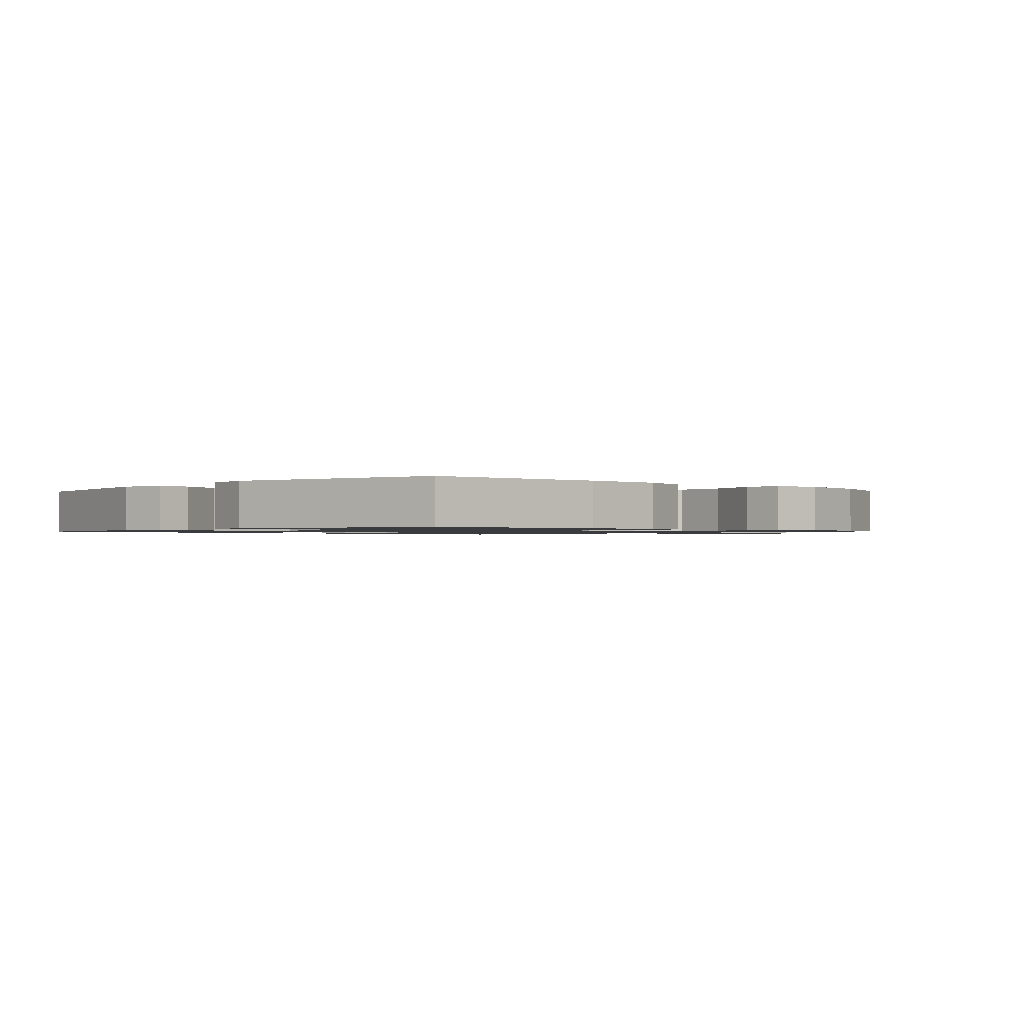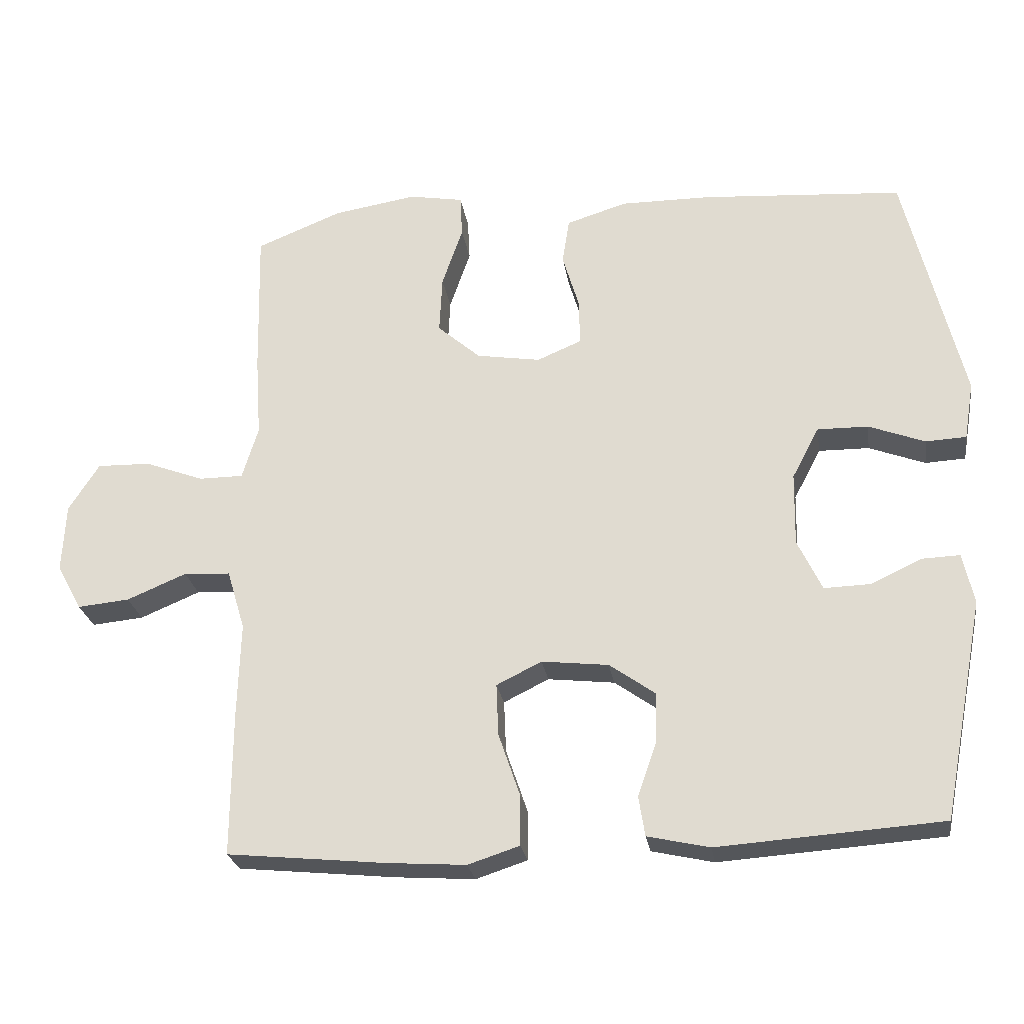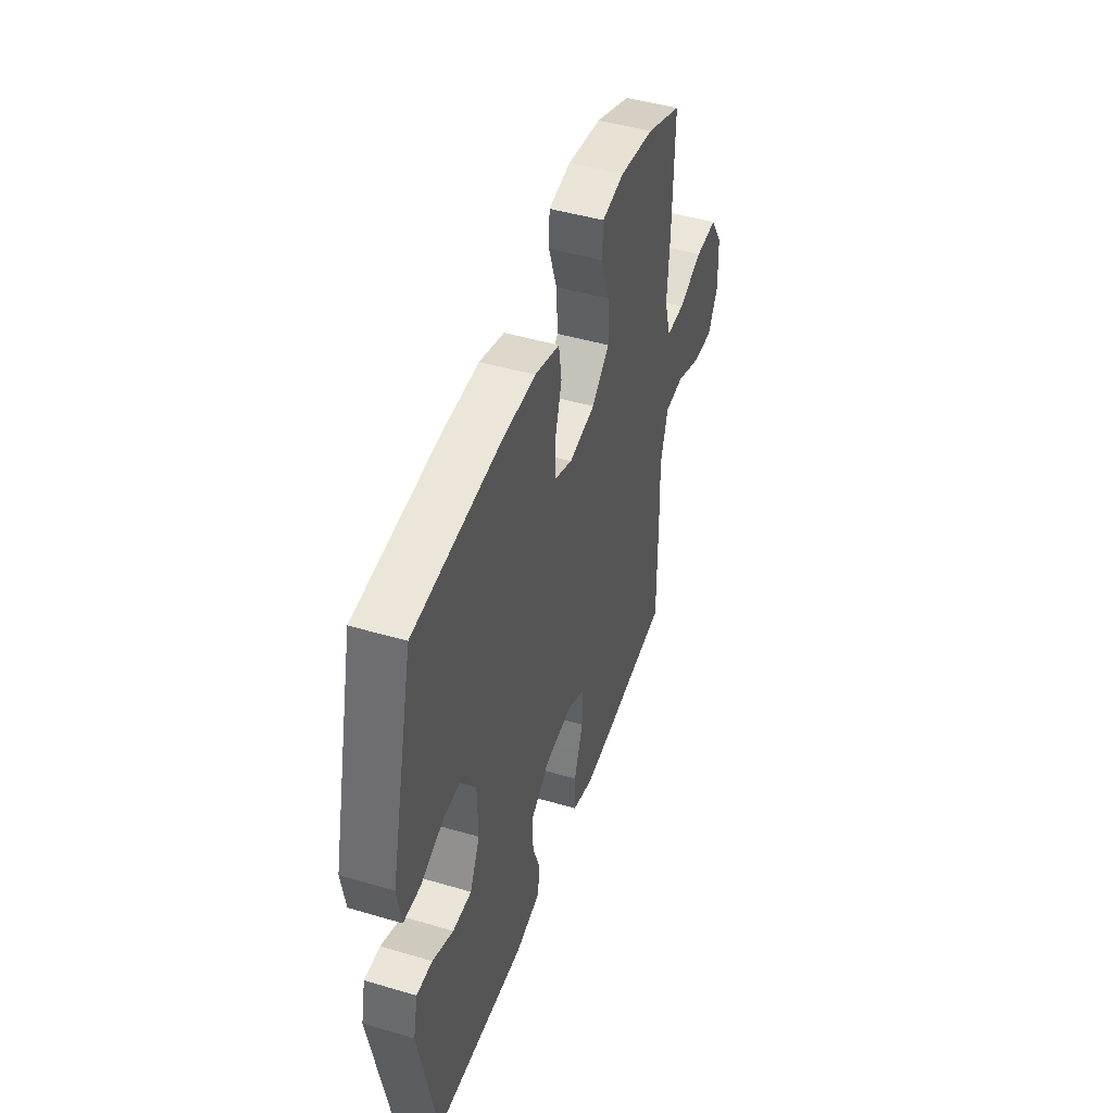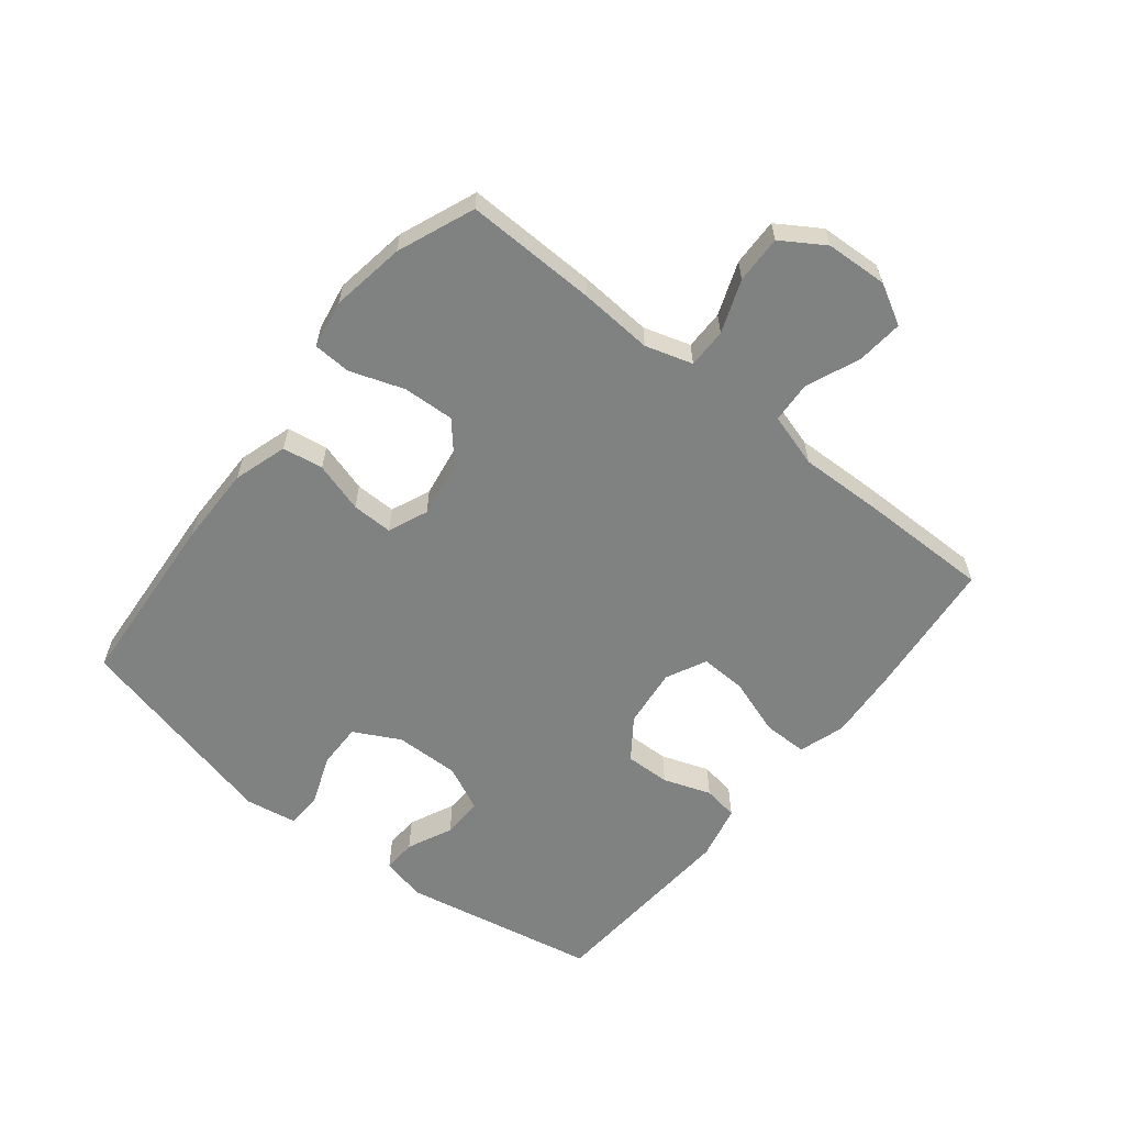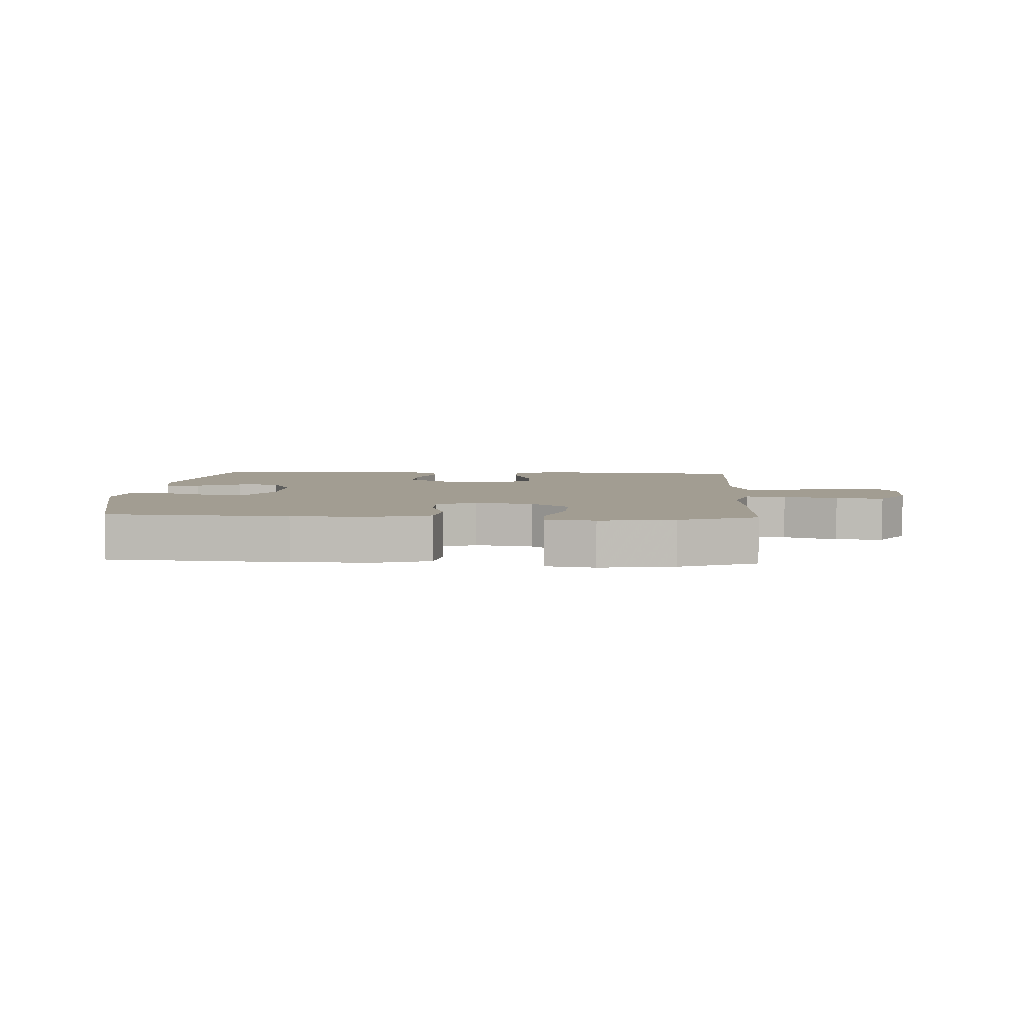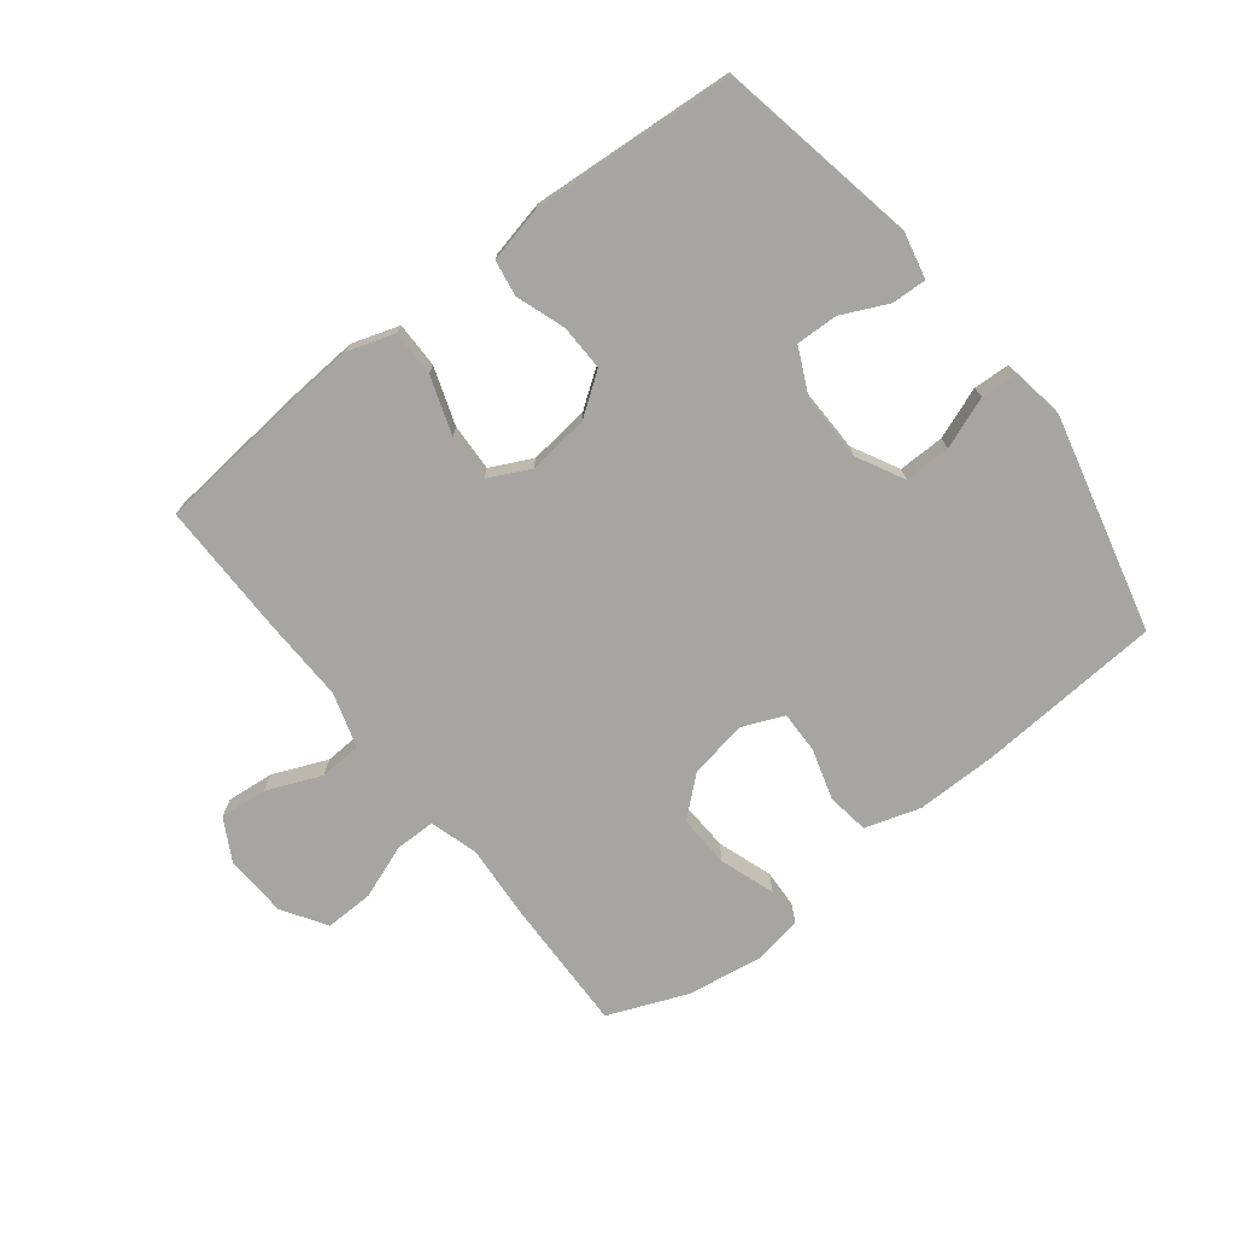
<metadata>
{"format":"obj","ext":"obj","renderer":"f3d","projection":"perspective","resolution":1024,"background":"white","views":[{"elev":-1.1,"azim":-43.4,"up":"+Y"},{"elev":-25.5,"azim":-171.2,"up":"+Z"},{"elev":46.5,"azim":-71.4,"up":"+Z"},{"elev":-60.3,"azim":51.4,"up":"+Y"},{"elev":4.9,"azim":3.1,"up":"+Y"},{"elev":-73.7,"azim":-142.1,"up":"+Y"}]}
</metadata>
<code>
v 0.5 0.07 -0.5
v 0.273 0.07 -0.523
v 0.158 0.07 -0.531
v 0.084 0.07 -0.507
v 0.084 0.07 -0.435
v 0.115 0.07 -0.344
v 0.118 0.07 -0.269
v 0.053 0.07 -0.237
v -0.043 0.07 -0.248
v -0.109 0.07 -0.295
v -0.107 0.07 -0.368
v -0.08 0.07 -0.445
v -0.089 0.07 -0.502
v -0.178 0.07 -0.522
v -0.5 0.07 -0.5
v -0.561 0.07 -0.185
v -0.545 0.07 -0.112
v -0.49 0.07 -0.114
v -0.417 0.07 -0.148
v -0.351 0.07 -0.15
v -0.316 0.07 -0.076
v -0.318 0.07 0.029
v -0.357 0.07 0.103
v -0.43 0.07 0.102
v -0.511 0.07 0.071
v -0.569 0.07 0.074
v -0.583 0.07 0.157
v -0.5 0.07 0.5
v -0.21 0.07 0.521
v -0.081 0.07 0.522
v 0.006 0.07 0.495
v 0.016 0.07 0.429
v -0.008 0.07 0.348
v -0.009 0.07 0.282
v 0.055 0.07 0.255
v 0.147 0.07 0.27
v 0.209 0.07 0.324
v 0.205 0.07 0.407
v 0.175 0.07 0.494
v 0.178 0.07 0.555
v 0.256 0.07 0.569
v 0.376 0.07 0.55
v 0.5 0.07 0.5
v 0.495 0.07 0.287
v 0.487 0.07 0.169
v 0.51 0.07 0.093
v 0.574 0.07 0.093
v 0.659 0.07 0.125
v 0.736 0.07 0.127
v 0.78 0.07 0.058
v 0.785 0.07 -0.041
v 0.749 0.07 -0.107
v 0.674 0.07 -0.1
v 0.588 0.07 -0.064
v 0.521 0.07 -0.068
v 0.495 0.07 -0.155
v 0.499 0.07 -0.29
v 0.5 0 -0.5
v 0.273 0 -0.523
v 0.158 0 -0.531
v 0.084 0 -0.507
v 0.084 0 -0.435
v 0.115 0 -0.344
v 0.118 0 -0.269
v 0.053 0 -0.237
v -0.043 0 -0.248
v -0.109 0 -0.295
v -0.107 0 -0.368
v -0.08 0 -0.445
v -0.089 0 -0.502
v -0.178 0 -0.522
v -0.5 0 -0.5
v -0.561 0 -0.185
v -0.545 0 -0.112
v -0.49 0 -0.114
v -0.417 0 -0.148
v -0.351 0 -0.15
v -0.316 0 -0.076
v -0.318 0 0.029
v -0.357 0 0.103
v -0.43 0 0.102
v -0.511 0 0.071
v -0.569 0 0.074
v -0.583 0 0.157
v -0.5 0 0.5
v -0.21 0 0.521
v -0.081 0 0.522
v 0.006 0 0.495
v 0.016 0 0.429
v -0.008 0 0.348
v -0.009 0 0.282
v 0.055 0 0.255
v 0.147 0 0.27
v 0.209 0 0.324
v 0.205 0 0.407
v 0.175 0 0.494
v 0.178 0 0.555
v 0.256 0 0.569
v 0.376 0 0.55
v 0.5 0 0.5
v 0.495 0 0.287
v 0.487 0 0.169
v 0.51 0 0.093
v 0.574 0 0.093
v 0.659 0 0.125
v 0.736 0 0.127
v 0.78 0 0.058
v 0.785 0 -0.041
v 0.749 0 -0.107
v 0.674 0 -0.1
v 0.588 0 -0.064
v 0.521 0 -0.068
v 0.495 0 -0.155
v 0.499 0 -0.29
f 4 5 6
f 3 4 6
f 2 3 6
f 1 2 6
f 57 1 6
f 56 57 6
f 55 56 6 7
f 52 53 54
f 51 52 54
f 50 51 54
f 49 50 54
f 48 49 54
f 47 48 54
f 46 47 54 55
f 55 7 8
f 46 55 8
f 45 46 8
f 43 44 45
f 42 43 45
f 41 42 45
f 40 41 45
f 39 40 45
f 38 39 45
f 37 38 45
f 45 8 9
f 37 45 9
f 36 37 9
f 31 32 33
f 30 31 33
f 29 30 33
f 28 29 33
f 27 28 33
f 26 27 33
f 25 26 33
f 24 25 33
f 23 24 33 34
f 22 23 34 35
f 17 18 19
f 16 17 19
f 15 16 19
f 14 15 19
f 13 14 19
f 12 13 19
f 11 12 19
f 10 11 19 20
f 36 9 10
f 35 36 10
f 22 35 10
f 21 22 10
f 10 20 21
f 63 62 61
f 63 61 60
f 63 60 59
f 63 59 58
f 63 58 114
f 63 114 113
f 64 63 113 112
f 111 110 109
f 111 109 108
f 111 108 107
f 111 107 106
f 111 106 105
f 111 105 104
f 112 111 104 103
f 65 64 112
f 65 112 103
f 65 103 102
f 102 101 100
f 102 100 99
f 102 99 98
f 102 98 97
f 102 97 96
f 102 96 95
f 102 95 94
f 66 65 102
f 66 102 94
f 66 94 93
f 90 89 88
f 90 88 87
f 90 87 86
f 90 86 85
f 90 85 84
f 90 84 83
f 90 83 82
f 90 82 81
f 91 90 81 80
f 92 91 80 79
f 76 75 74
f 76 74 73
f 76 73 72
f 76 72 71
f 76 71 70
f 76 70 69
f 76 69 68
f 77 76 68 67
f 67 66 93
f 67 93 92
f 67 92 79
f 67 79 78
f 78 77 67
f 1 58 59 2
f 2 59 60 3
f 3 60 61 4
f 4 61 62 5
f 5 62 63 6
f 6 63 64 7
f 7 64 65 8
f 8 65 66 9
f 9 66 67 10
f 10 67 68 11
f 11 68 69 12
f 12 69 70 13
f 13 70 71 14
f 14 71 72 15
f 15 72 73 16
f 16 73 74 17
f 17 74 75 18
f 18 75 76 19
f 19 76 77 20
f 20 77 78 21
f 21 78 79 22
f 22 79 80 23
f 23 80 81 24
f 24 81 82 25
f 25 82 83 26
f 26 83 84 27
f 27 84 85 28
f 28 85 86 29
f 29 86 87 30
f 30 87 88 31
f 31 88 89 32
f 32 89 90 33
f 33 90 91 34
f 34 91 92 35
f 35 92 93 36
f 36 93 94 37
f 37 94 95 38
f 38 95 96 39
f 39 96 97 40
f 40 97 98 41
f 41 98 99 42
f 42 99 100 43
f 43 100 101 44
f 44 101 102 45
f 45 102 103 46
f 46 103 104 47
f 47 104 105 48
f 48 105 106 49
f 49 106 107 50
f 50 107 108 51
f 51 108 109 52
f 52 109 110 53
f 53 110 111 54
f 54 111 112 55
f 55 112 113 56
f 56 113 114 57
f 57 114 58 1

</code>
